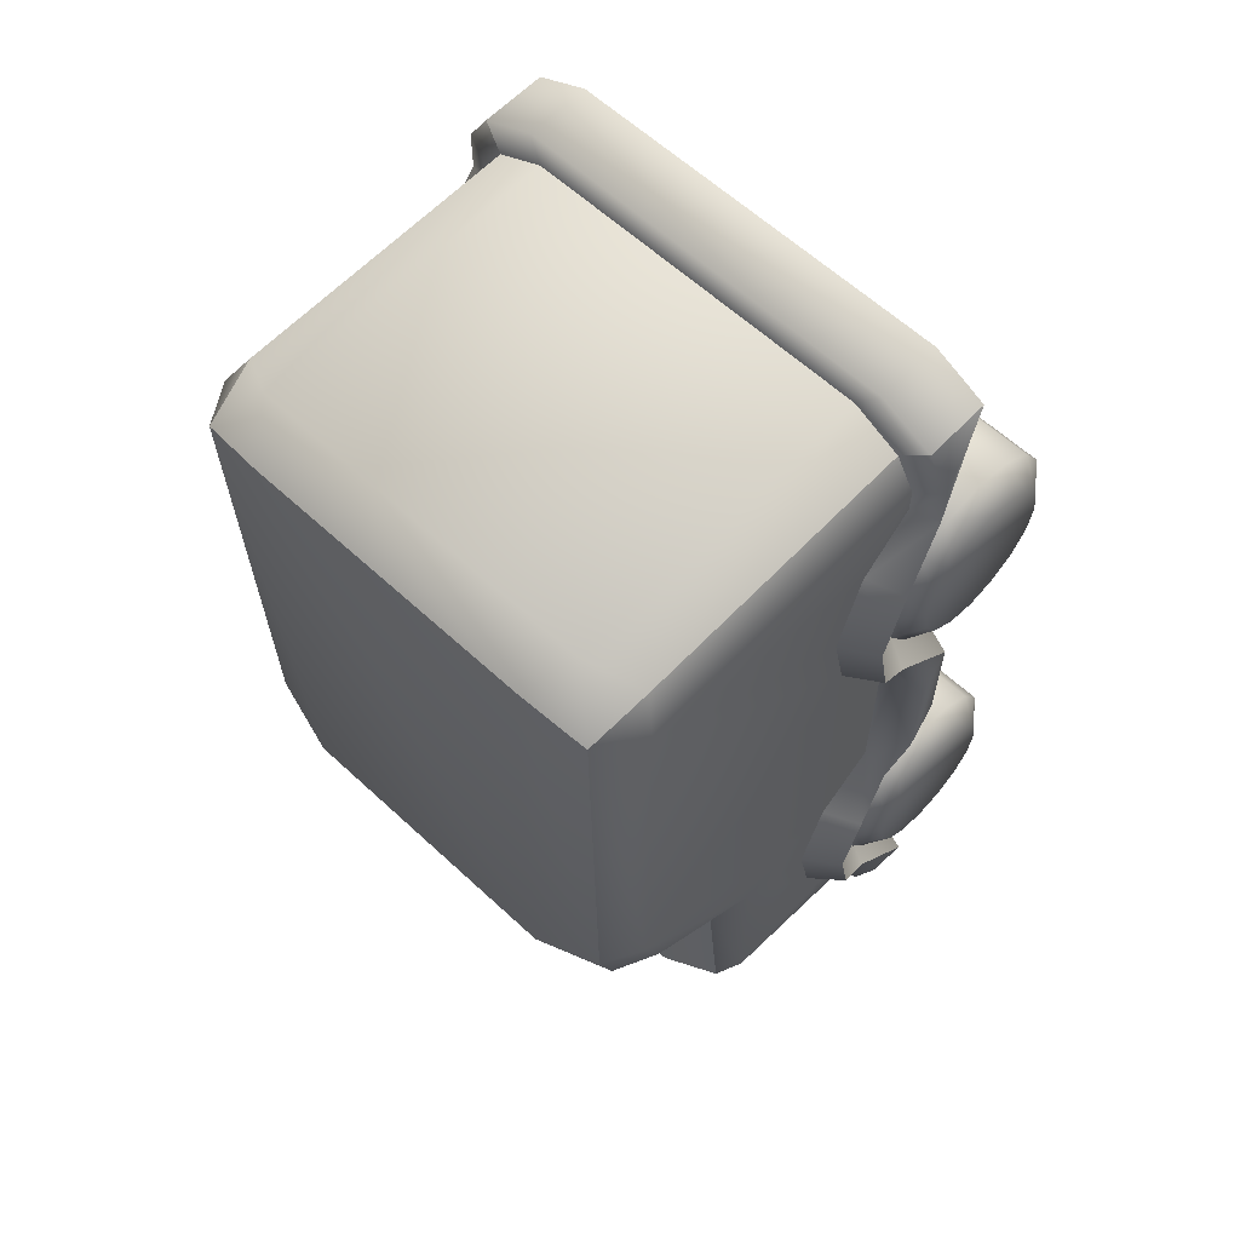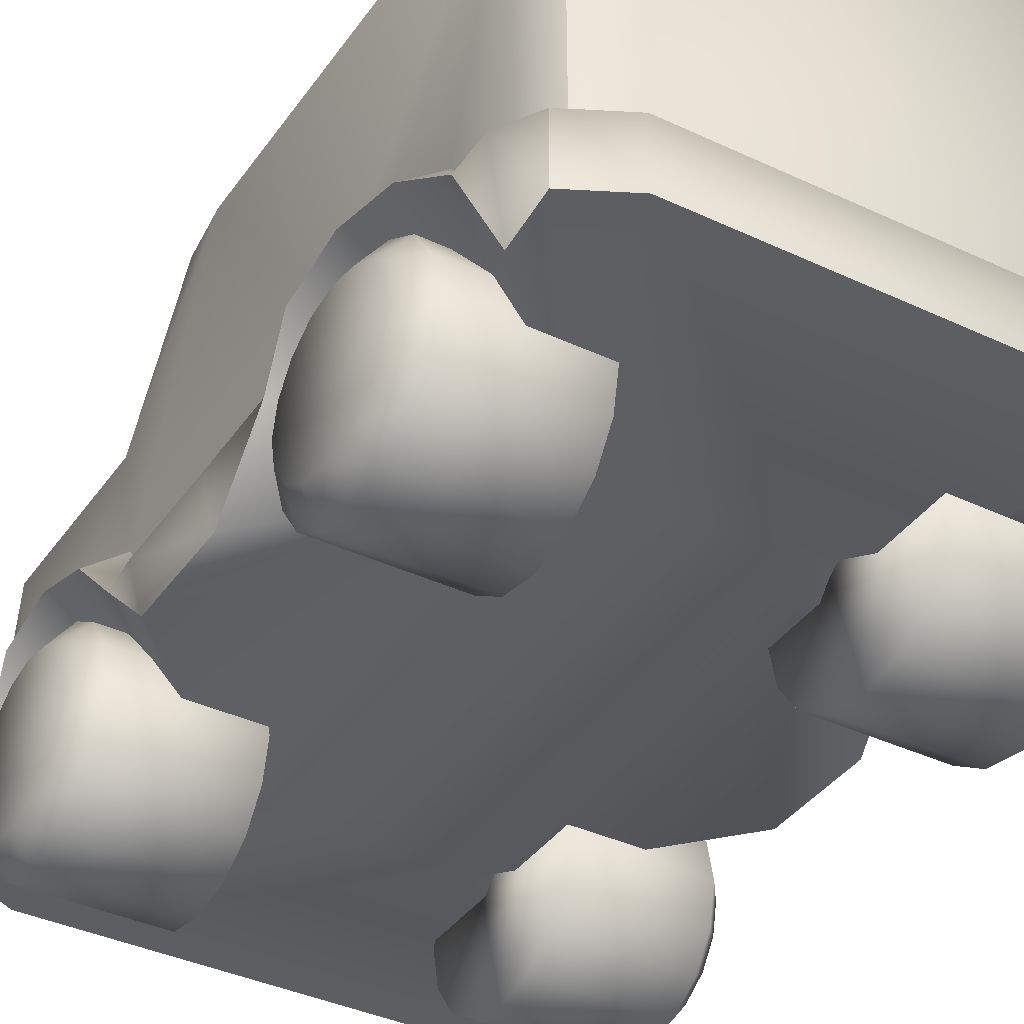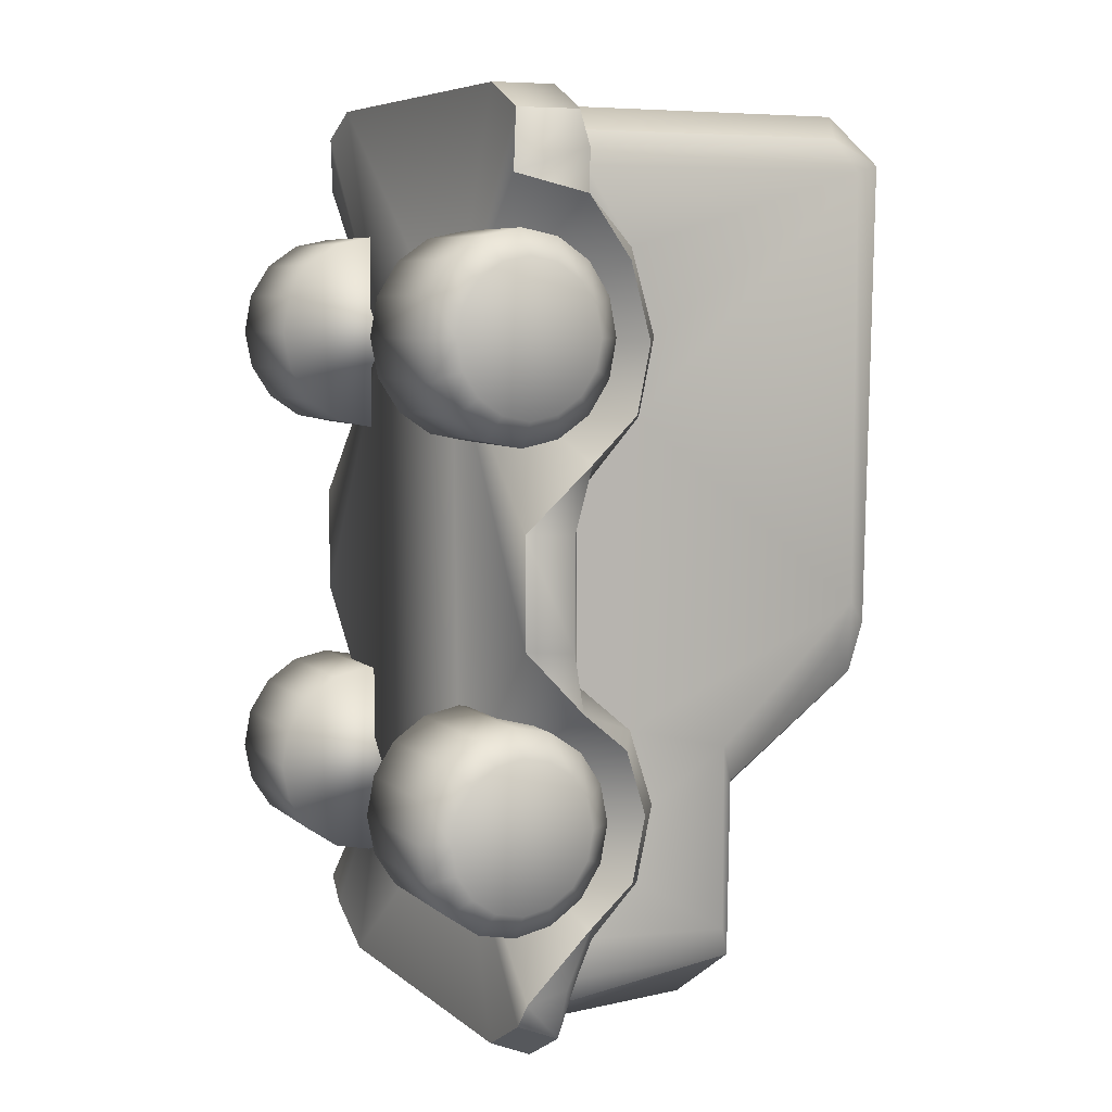
<metadata>
{"format":"obj","ext":"obj","renderer":"f3d","projection":"perspective","resolution":1024,"background":"white","views":[{"elev":61.4,"azim":-136.7,"up":"+Z"},{"elev":-38.0,"azim":-31.0,"up":"+Y"},{"elev":6.7,"azim":64.0,"up":"+Z"}]}
</metadata>
<code>
o Van.obj
g default
v 0.565 0.4082 -0.2842
v 0.565 0.4082 0.1481
v -0.565 0.4082 0.1481
v -0.565 0.4082 -0.2842
v 0.5198 0.3826 -1.039
v -0.4972 1.242 0.9006
v 0.4972 1.242 0.9006
v 0.5198 0.8336 -0.9794
v 0.4972 0.853 -0.5594
v -0.4972 0.853 -0.5594
v 0.5198 0.4276 0.9606
v -0.577 0.253 0.9994
v 0.577 0.253 0.9994
v -0.6271 0.4074 0.815
v 0.6271 0.4074 0.815
v 0.577 0.253 0.9994
v 0.5198 0.3826 -1.039
v 0.6271 0.3535 -0.9696
v -0.6271 0.3535 -0.9696
v -0.6498 0.3605 0.06528
v -0.6498 0.3605 -0.1959
v 0.6498 0.3605 0.06527
v 0.6498 0.3605 -0.1959
v -0.6271 0.4082 0.9158
v 0.6271 0.4082 0.9158
v 0.5198 0.3826 -1.039
v -0.5198 0.3826 -1.039
v -0.5198 0.4276 0.9606
v 0.5198 0.4276 0.9606
v 0.5198 0.3826 -1.039
v -0.5198 0.3826 -1.039
v -0.565 0.447 -0.8794
v 0.565 0.447 -0.8794
v -0.5198 0.4276 0.9606
v 0.5198 0.4276 0.9606
v 0.565 0.4276 0.8206
v -0.565 0.4276 0.8206
v -0.5198 0.3826 -1.039
v -0.4972 1.184 -0.3194
v 0.4972 1.184 -0.3194
v -0.5198 0.8336 -0.9794
v -0.5198 0.4276 0.9606
v 0.577 0.253 -1.057
v -0.577 0.253 -1.057
v -0.6271 0.4074 0.815
v 0.6271 0.4074 0.815
v -0.577 0.253 0.9994
v -0.5198 0.3826 -1.039
v -0.5198 0.4276 0.9606
v 0.5198 0.4276 0.9606
v 0.3842 0.8724 -1.039
v 0.3842 0.8724 -1.039
v 0.5198 0.8336 -0.9794
v 0.3842 0.773 -1.099
v 0.5198 0.8336 -0.9794
v 0.565 0.7948 -0.8994
v 0.3164 0.8918 -0.6594
v -0.3842 0.8724 -1.039
v -0.3164 0.8918 -0.6594
v -0.3842 0.8724 -1.039
v -0.5198 0.8336 -0.9794
v -0.3842 0.773 -1.099
v -0.565 0.7948 -0.8994
v -0.5198 0.8336 -0.9794
v 0.3842 0.3826 -1.119
v 0.577 0.3535 -1.099
v 0.6215 0.414 -0.8402
v 0.6441 0.5106 -0.737
v 0.6215 0.414 -0.8402
v 0.6441 0.5106 -0.737
v 0.3842 0.3826 -1.119
v 0.565 0.5634 -0.7594
v 0.565 0.4082 -0.968
v 0.565 0.4082 -0.968
v 0.565 0.447 -0.8794
v 0.565 0.5634 -0.7594
v -0.3842 0.3826 -1.119
v -0.577 0.3535 -1.099
v -0.6215 0.414 -0.8402
v -0.6441 0.5106 -0.737
v -0.6215 0.414 -0.8402
v -0.6441 0.5106 -0.737
v -0.3842 0.3826 -1.119
v -0.565 0.5634 -0.7594
v -0.565 0.4082 -0.968
v -0.565 0.4082 -0.968
v -0.565 0.447 -0.8794
v -0.565 0.5634 -0.7594
v 0.4265 0.253 -1.142
v 0.577 0.253 -1.057
v 0.6271 0.253 -0.9934
v 0.6271 0.253 -0.9934
v -0.4265 0.253 -1.142
v -0.577 0.253 -1.057
v -0.6271 0.253 -0.9934
v -0.6271 0.253 -0.9934
v 0.4972 1.223 -0.1994
v 0.339 1.184 -0.3994
v 0.339 1.262 -0.2594
v 0.565 1.107 -0.2394
v 0.4972 1.184 -0.3194
v 0.565 1.145 -0.1394
v 0.4972 1.223 -0.1994
v -0.339 1.184 -0.3994
v -0.339 1.262 -0.2594
v -0.4972 1.223 -0.1994
v -0.4972 1.184 -0.3194
v -0.565 1.107 -0.2394
v -0.4972 1.223 -0.1994
v -0.565 1.145 -0.1394
v 0.565 0.7948 -0.4594
v 0.4972 0.853 -0.5594
v -0.4972 0.853 -0.5594
v -0.565 0.7948 -0.4594
v 0.6441 0.5428 -0.5822
v 0.6441 0.4945 -0.4274
v 0.6215 0.3979 -0.3414
v 0.6441 0.5428 -0.5822
v 0.6215 0.3979 -0.3414
v 0.6441 0.4945 -0.4274
v 0.565 0.544 -0.3994
v 0.565 0.6022 -0.5794
v 0.565 0.6022 -0.5794
v 0.565 0.544 -0.3994
v 0.565 0.4082 -0.2842
v -0.6441 0.5428 -0.5822
v -0.6441 0.4945 -0.4274
v -0.6215 0.3979 -0.3414
v -0.6441 0.5428 -0.5822
v -0.6441 0.4945 -0.4274
v -0.6215 0.3979 -0.3414
v -0.565 0.6022 -0.5794
v -0.565 0.544 -0.3994
v -0.565 0.6022 -0.5794
v -0.565 0.4082 -0.2842
v -0.565 0.544 -0.3994
v 0.6215 0.253 -0.1894
v 0.6215 0.253 -0.1894
v 0.2486 0.2522 -0.5994
v -0.2486 0.2522 -0.5994
v -0.6215 0.253 -0.1894
v -0.6215 0.253 -0.1894
v 0.6215 0.4193 0.2206
v 0.6441 0.5183 0.3286
v 0.6441 0.5513 0.4906
v 0.6215 0.4193 0.2206
v 0.6441 0.5183 0.3286
v 0.6441 0.5513 0.4906
v 0.565 0.5634 0.3206
v 0.565 0.4082 0.1481
v 0.565 0.5634 0.3206
v -0.6215 0.4193 0.2206
v -0.6441 0.5183 0.3286
v -0.6441 0.5513 0.4906
v -0.6215 0.4193 0.2206
v -0.6441 0.5183 0.3286
v -0.6441 0.5513 0.4906
v -0.565 0.5634 0.3206
v -0.565 0.4082 0.1481
v -0.565 0.5634 0.3206
v 0.6215 0.253 0.0706
v 0.6215 0.253 0.0706
v 0.226 0.2522 0.4806
v -0.226 0.2522 0.4806
v -0.6215 0.253 0.0706
v -0.6215 0.253 0.0706
v 0.5198 1.107 0.9606
v 0.4972 1.242 0.9006
v 0.4068 1.165 1.021
v 0.339 1.262 0.9406
v 0.339 1.262 0.9406
v 0.565 1.145 0.8806
v 0.4972 1.242 0.9006
v 0.5198 1.107 0.9606
v -0.4972 1.242 0.9006
v -0.5198 1.107 0.9606
v -0.339 1.262 0.9406
v -0.4068 1.165 1.021
v -0.339 1.262 0.9406
v -0.5198 1.107 0.9606
v -0.4972 1.242 0.9006
v -0.565 1.145 0.8806
v 0.4068 0.4276 1.021
v 0.577 0.4082 1.001
v 0.577 0.4082 1.001
v 0.4515 0.4082 1.064
v 0.6441 0.5018 0.6706
v 0.6441 0.5018 0.6706
v 0.4068 0.4276 1.021
v 0.565 0.4276 0.8206
v 0.565 0.4276 0.8806
v 0.565 0.544 0.7006
v 0.565 0.6022 0.5006
v 0.565 0.4276 0.8806
v 0.565 0.6022 0.5006
v 0.565 0.544 0.7006
v -0.4068 0.4276 1.021
v -0.577 0.4082 1.001
v -0.577 0.4082 1.001
v -0.4515 0.4082 1.064
v -0.6441 0.5018 0.6706
v -0.6441 0.5018 0.6706
v -0.4068 0.4276 1.021
v -0.565 0.4276 0.8206
v -0.565 0.4276 0.8806
v -0.565 0.544 0.7006
v -0.565 0.6022 0.5006
v -0.565 0.4276 0.8806
v -0.565 0.544 0.7006
v -0.565 0.6022 0.5006
v 0.4515 0.253 1.063
v 0.4515 0.253 1.063
v 0.577 0.253 0.9994
v 0.565 0.253 0.8606
v 0.565 0.253 0.8606
v -0.4515 0.253 1.063
v -0.4515 0.253 1.063
v -0.565 0.253 0.8606
v -0.577 0.253 0.9994
v -0.565 0.253 0.8606
v -0.4972 1.184 -0.3194
v -0.4972 0.853 -0.5594
v -0.3164 0.8918 -0.6594
v -0.339 1.184 -0.3994
v -0.339 1.184 -0.3994
v -0.3164 0.8918 -0.6594
v 0.3164 0.8918 -0.6594
v 0.339 1.184 -0.3994
v 0.339 1.184 -0.3994
v 0.3164 0.8918 -0.6594
v 0.4972 0.853 -0.5594
v 0.4972 1.184 -0.3194
v -0.298 0.3974 -0.7697
v -0.298 0.4479 -0.5082
v -0.298 0.06819 -0.7697
v -0.606 0.3974 -0.7697
v -0.606 0.4479 -0.5082
v -0.606 0.06819 -0.7697
v -0.298 0.2328 -0.84
v -0.298 0.3219 -0.8217
v -0.298 0.4479 -0.6918
v -0.298 0.4656 -0.6
v -0.298 0.3974 -0.4303
v -0.298 0.3219 -0.3783
v -0.298 0.2328 -0.36
v -0.298 0.1437 -0.3783
v -0.298 0.06819 -0.4303
v -0.298 0.01772 -0.5082
v -0.298 -4.336e-10 -0.6
v -0.298 0.01772 -0.6918
v -0.298 0.1437 -0.8217
v -0.606 0.2328 -0.84
v -0.606 0.3219 -0.8217
v -0.606 0.4479 -0.6918
v -0.606 0.4656 -0.6
v -0.606 0.3974 -0.4303
v -0.606 0.3219 -0.3783
v -0.606 0.2328 -0.36
v -0.606 0.1437 -0.3783
v -0.606 0.06819 -0.4303
v -0.606 0.01772 -0.5082
v -0.606 -4.336e-10 -0.6
v -0.606 0.01772 -0.6918
v -0.606 0.1437 -0.8217
v -0.6512 0.2328 -0.7788
v -0.6512 0.1664 -0.7652
v -0.6512 0.1101 -0.7264
v -0.6512 0.07254 -0.6684
v -0.6512 0.05934 -0.6
v -0.6512 0.07254 -0.5316
v -0.6512 0.1101 -0.4736
v -0.6512 0.1664 -0.4348
v -0.6512 0.2328 -0.4212
v -0.6512 0.2992 -0.4348
v -0.6512 0.3555 -0.4736
v -0.6512 0.3931 -0.5316
v -0.6512 0.4063 -0.6
v -0.6512 0.3931 -0.6684
v -0.6512 0.3555 -0.7264
v -0.6512 0.2992 -0.7652
v 0.298 0.3974 -0.7697
v 0.298 0.4479 -0.5082
v 0.298 0.06819 -0.7697
v 0.606 0.3974 -0.7697
v 0.606 0.4479 -0.5082
v 0.606 0.06819 -0.7697
v 0.298 0.2328 -0.84
v 0.298 0.3219 -0.8217
v 0.298 0.4479 -0.6918
v 0.298 0.4656 -0.6
v 0.298 0.3974 -0.4303
v 0.298 0.3219 -0.3783
v 0.298 0.2328 -0.36
v 0.298 0.1437 -0.3783
v 0.298 0.06819 -0.4303
v 0.298 0.01772 -0.5082
v 0.298 -4.336e-10 -0.6
v 0.298 0.01772 -0.6918
v 0.298 0.1437 -0.8217
v 0.606 0.2328 -0.84
v 0.606 0.3219 -0.8217
v 0.606 0.4479 -0.6918
v 0.606 0.4656 -0.6
v 0.606 0.3974 -0.4303
v 0.606 0.3219 -0.3783
v 0.606 0.2328 -0.36
v 0.606 0.1437 -0.3783
v 0.606 0.06819 -0.4303
v 0.606 0.01772 -0.5082
v 0.606 -4.336e-10 -0.6
v 0.606 0.01772 -0.6918
v 0.606 0.1437 -0.8217
v 0.6512 0.2328 -0.7788
v 0.6512 0.1664 -0.7652
v 0.6512 0.1101 -0.7264
v 0.6512 0.07254 -0.6684
v 0.6512 0.05934 -0.6
v 0.6512 0.07254 -0.5316
v 0.6512 0.1101 -0.4736
v 0.6512 0.1664 -0.4348
v 0.6512 0.2328 -0.4212
v 0.6512 0.2992 -0.4348
v 0.6512 0.3555 -0.4736
v 0.6512 0.3931 -0.5316
v 0.6512 0.4063 -0.6
v 0.6512 0.3931 -0.6684
v 0.6512 0.3555 -0.7264
v 0.6512 0.2992 -0.7652
v -0.298 0.4168 0.3303
v -0.298 0.4673 0.5918
v -0.298 0.08759 0.3303
v -0.606 0.4168 0.3303
v -0.606 0.4673 0.5918
v -0.606 0.08759 0.3303
v -0.298 0.2522 0.26
v -0.298 0.3413 0.2783
v -0.298 0.4673 0.4082
v -0.298 0.485 0.5
v -0.298 0.4168 0.6697
v -0.298 0.3413 0.7217
v -0.298 0.2522 0.74
v -0.298 0.1631 0.7217
v -0.298 0.08759 0.6697
v -0.298 0.03712 0.5918
v -0.298 0.0194 0.5
v -0.298 0.03712 0.4082
v -0.298 0.1631 0.2783
v -0.606 0.2522 0.26
v -0.606 0.3413 0.2783
v -0.606 0.4673 0.4082
v -0.606 0.485 0.5
v -0.606 0.4168 0.6697
v -0.606 0.3413 0.7217
v -0.606 0.2522 0.74
v -0.606 0.1631 0.7217
v -0.606 0.08759 0.6697
v -0.606 0.03712 0.5918
v -0.606 0.0194 0.5
v -0.606 0.03712 0.4082
v -0.606 0.1631 0.2783
v -0.6512 0.2522 0.3212
v -0.6512 0.1858 0.3348
v -0.6512 0.1295 0.3736
v -0.6512 0.09194 0.4316
v -0.6512 0.07874 0.5
v -0.6512 0.09194 0.5684
v -0.6512 0.1295 0.6264
v -0.6512 0.1858 0.6652
v -0.6512 0.2522 0.6788
v -0.6512 0.3186 0.6652
v -0.6512 0.3749 0.6264
v -0.6512 0.4125 0.5684
v -0.6512 0.4257 0.5
v -0.6512 0.4125 0.4316
v -0.6512 0.3749 0.3736
v -0.6512 0.3186 0.3348
v 0.298 0.4168 0.3303
v 0.298 0.4673 0.5918
v 0.298 0.08759 0.3303
v 0.606 0.4168 0.3303
v 0.606 0.4673 0.5918
v 0.606 0.08759 0.3303
v 0.298 0.2522 0.26
v 0.298 0.3413 0.2783
v 0.298 0.4673 0.4082
v 0.298 0.485 0.5
v 0.298 0.4168 0.6697
v 0.298 0.3413 0.7217
v 0.298 0.2522 0.74
v 0.298 0.1631 0.7217
v 0.298 0.08759 0.6697
v 0.298 0.03712 0.5918
v 0.298 0.0194 0.5
v 0.298 0.03712 0.4082
v 0.298 0.1631 0.2783
v 0.606 0.2522 0.26
v 0.606 0.3413 0.2783
v 0.606 0.4673 0.4082
v 0.606 0.485 0.5
v 0.606 0.4168 0.6697
v 0.606 0.3413 0.7217
v 0.606 0.2522 0.74
v 0.606 0.1631 0.7217
v 0.606 0.08759 0.6697
v 0.606 0.03712 0.5918
v 0.606 0.0194 0.5
v 0.606 0.03712 0.4082
v 0.606 0.1631 0.2783
v 0.6512 0.2522 0.3212
v 0.6512 0.1858 0.3348
v 0.6512 0.1295 0.3736
v 0.6512 0.09194 0.4316
v 0.6512 0.07874 0.5
v 0.6512 0.09194 0.5684
v 0.6512 0.1295 0.6264
v 0.6512 0.1858 0.6652
v 0.6512 0.2522 0.6788
v 0.6512 0.3186 0.6652
v 0.6512 0.3749 0.6264
v 0.6512 0.4125 0.5684
v 0.6512 0.4257 0.5
v 0.6512 0.4125 0.4316
v 0.6512 0.3749 0.3736
v 0.6512 0.3186 0.3348
v 0.4265 0.253 -1.142
v 0.577 0.253 -1.057
v 0.577 0.3535 -1.099
v 0.4265 0.3535 -1.184
v -0.4265 0.253 -1.142
v 0.4265 0.253 -1.142
v 0.4265 0.3535 -1.184
v -0.4265 0.3535 -1.184
v -0.577 0.253 -1.057
v -0.4265 0.253 -1.142
v -0.4265 0.3535 -1.184
v -0.577 0.3535 -1.099
v 0.577 0.3535 -1.099
v 0.4265 0.3535 -1.184
v -0.4265 0.3535 -1.184
v 0.4265 0.3535 -1.184
v -0.577 0.3535 -1.099
v -0.4265 0.3535 -1.184
g group_Default
f 66 18 92 43
f 428 427 426 425
f 432 431 430 429
f 436 435 434 433
f 19 78 44 96
f 55 56 73 30
f 63 64 31 85
f 180 181 182
f 181 109 110 182
f 109 107 108 110
f 107 113 114 108
f 113 64 63 114
f 179 105 106 6
f 105 104 39 106
f 224 223 222 221
f 169 170 177 178
f 171 99 105 179
f 99 98 104 105
f 228 227 226 225
f 7 97 99 171
f 97 40 98 99
f 232 231 230 229
f 172 173 174
f 172 102 103 173
f 102 100 101 103
f 100 111 112 101
f 111 56 55 112
f 54 71 83 62
f 58 59 57 51
f 71 54 53 5
f 83 38 61 62
f 57 9 8 51
f 59 58 41 10
f 61 60 62
f 52 53 54
f 54 62 60 52
f 21 142 166 20
f 23 22 162 138
f 188 148 195 196
f 157 202 209 210
f 148 147 151 195
f 156 157 210 160
f 147 146 150 151
f 155 156 160 159
f 119 120 124 125
f 130 131 135 136
f 120 118 123 124
f 129 130 136 134
f 118 70 76 123
f 82 129 134 88
f 70 69 75 76
f 81 82 88 87
f 178 175 176
f 177 175 178
f 168 170 169
f 168 169 167
f 121 122 111
f 132 133 114
f 121 102 149
f 110 133 158
f 149 2 1 121
f 158 133 4 3
f 182 110 158 207
f 172 193 149 102
f 114 63 84 132
f 111 122 72 56
f 63 85 32 84
f 56 72 33 73
f 110 108 114 133
f 102 121 111 100
f 192 193 172
f 207 206 182
f 199 47 216 200
f 203 178 176 42
f 200 216 211 186
f 189 169 178 203
f 186 211 16 185
f 11 167 169 189
f 24 220 12 198
f 34 180 182 205
f 184 13 215 25
f 191 172 174 35
f 46 25 215
f 24 45 220
f 192 172 191
f 191 36 192
f 182 206 205
f 37 205 206
f 66 26 74 18
f 438 65 17 437
f 77 65 440 439
f 48 77 442 441
f 86 27 78 19
f 159 135 21 20
f 23 125 150 22
f 197 49 199 200
f 186 183 197 200
f 185 50 183 186
f 28 208 24 198
f 25 194 29 184
f 46 190 194 25
f 24 208 204 45
f 119 125 23
f 135 131 21
f 119 23 138
f 21 131 142
f 22 150 146
f 159 20 155
f 162 22 146
f 20 166 155
f 69 92 18
f 96 81 19
f 69 18 74
f 74 75 69
f 19 81 86
f 87 86 81
f 46 188 196
f 196 190 46
f 202 45 209
f 204 209 45
f 213 163 214
f 218 164 219
f 214 163 15
f 14 164 218
f 163 187 15
f 164 14 201
f 164 201 154
f 163 145 187
f 164 154 153
f 163 144 145
f 164 153 152
f 163 143 144
f 163 161 143
f 164 152 165
f 163 164 140 139
f 140 141 128
f 139 117 137
f 139 116 117
f 140 128 127
f 139 115 116
f 140 127 126
f 139 68 115
f 140 126 80
f 140 80 79
f 139 67 68
f 139 91 67
f 140 79 95
f 139 90 91
f 140 95 94
f 94 93 140
f 219 164 217
f 163 213 212
f 163 212 217 164
f 90 139 89
f 139 140 93 89
f 141 140 164
f 164 165 141
f 139 137 163
f 161 163 137
f 240 233 241 242 234 243 244 245 246 247 248 249 250 235 251 239
f 253 240 239 252
f 236 233 240 253
f 254 241 233 236
f 255 242 241 254
f 234 242 255 237
f 243 234 237 256
f 244 243 256 257
f 245 244 257 258
f 246 245 258 259
f 247 246 259 260
f 248 247 260 261
f 249 248 261 262
f 263 250 249 262
f 238 235 250 263
f 264 251 235 238
f 252 239 251 264
f 266 267 268 269 270 271 272 273 274 275 276 277 278 279 280 265
f 280 253 252 265
f 266 265 252 264
f 267 266 264 238
f 268 267 238 263
f 269 268 263 262
f 261 270 269 262
f 260 271 270 261
f 259 272 271 260
f 258 273 272 259
f 257 274 273 258
f 257 256 275 274
f 256 237 276 275
f 237 255 277 276
f 277 255 254 278
f 278 254 236 279
f 279 236 253 280
f 299 283 298 297 296 295 294 293 292 291 282 290 289 281 288 287
f 287 288 301 300
f 288 281 284 301
f 281 289 302 284
f 289 290 303 302
f 303 290 282 285
f 285 282 291 304
f 304 291 292 305
f 305 292 293 306
f 306 293 294 307
f 307 294 295 308
f 308 295 296 309
f 309 296 297 310
f 297 298 311 310
f 298 283 286 311
f 283 299 312 286
f 299 287 300 312
f 328 327 326 325 324 323 322 321 320 319 318 317 316 315 314 313
f 300 301 328 313
f 300 313 314 312
f 312 314 315 286
f 286 315 316 311
f 311 316 317 310
f 317 318 309 310
f 318 319 308 309
f 319 320 307 308
f 320 321 306 307
f 321 322 305 306
f 323 304 305 322
f 324 285 304 323
f 325 303 285 324
f 302 303 325 326
f 284 302 326 327
f 301 284 327 328
f 336 329 337 338 330 339 340 341 342 343 344 345 346 331 347 335
f 349 336 335 348
f 332 329 336 349
f 350 337 329 332
f 351 338 337 350
f 330 338 351 333
f 339 330 333 352
f 340 339 352 353
f 341 340 353 354
f 342 341 354 355
f 343 342 355 356
f 344 343 356 357
f 345 344 357 358
f 359 346 345 358
f 334 331 346 359
f 360 347 331 334
f 348 335 347 360
f 362 363 364 365 366 367 368 369 370 371 372 373 374 375 376 361
f 376 349 348 361
f 362 361 348 360
f 363 362 360 334
f 364 363 334 359
f 365 364 359 358
f 357 366 365 358
f 356 367 366 357
f 355 368 367 356
f 354 369 368 355
f 353 370 369 354
f 353 352 371 370
f 352 333 372 371
f 333 351 373 372
f 373 351 350 374
f 374 350 332 375
f 375 332 349 376
f 395 379 394 393 392 391 390 389 388 387 378 386 385 377 384 383
f 383 384 397 396
f 384 377 380 397
f 377 385 398 380
f 385 386 399 398
f 399 386 378 381
f 381 378 387 400
f 400 387 388 401
f 401 388 389 402
f 402 389 390 403
f 403 390 391 404
f 404 391 392 405
f 405 392 393 406
f 393 394 407 406
f 394 379 382 407
f 379 395 408 382
f 395 383 396 408
f 424 423 422 421 420 419 418 417 416 415 414 413 412 411 410 409
f 396 397 424 409
f 396 409 410 408
f 408 410 411 382
f 382 411 412 407
f 407 412 413 406
f 413 414 405 406
f 414 415 404 405
f 415 416 403 404
f 416 417 402 403
f 417 418 401 402
f 419 400 401 418
f 420 381 400 419
f 421 399 381 420
f 398 399 421 422
f 380 398 422 423
f 397 380 423 424

</code>
